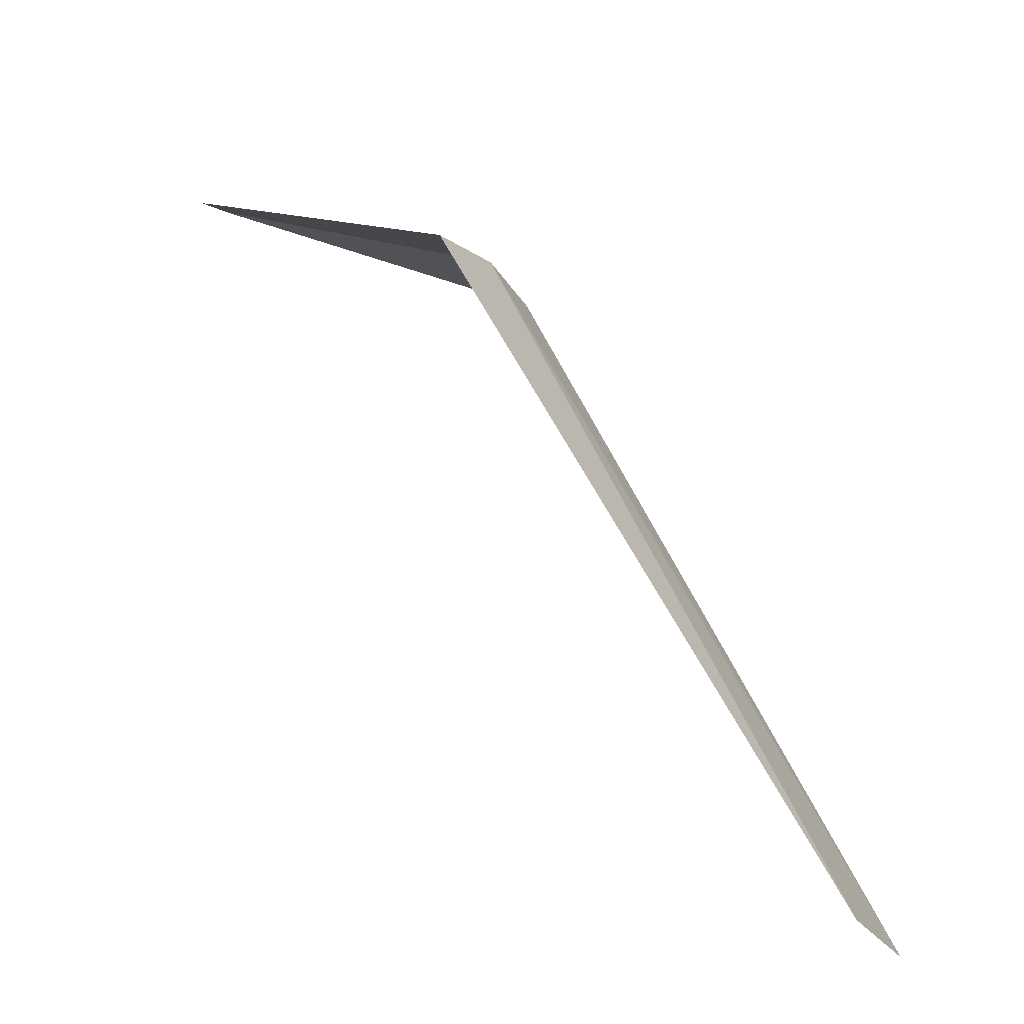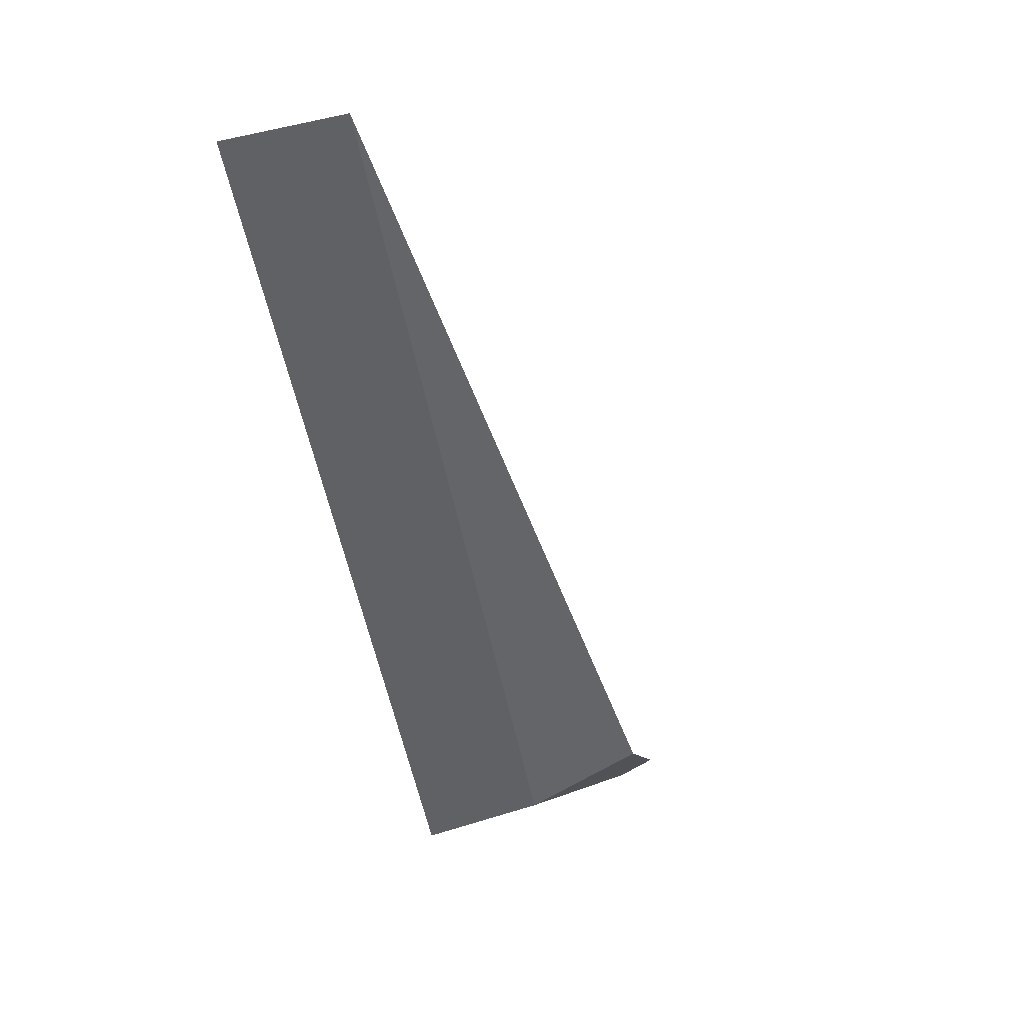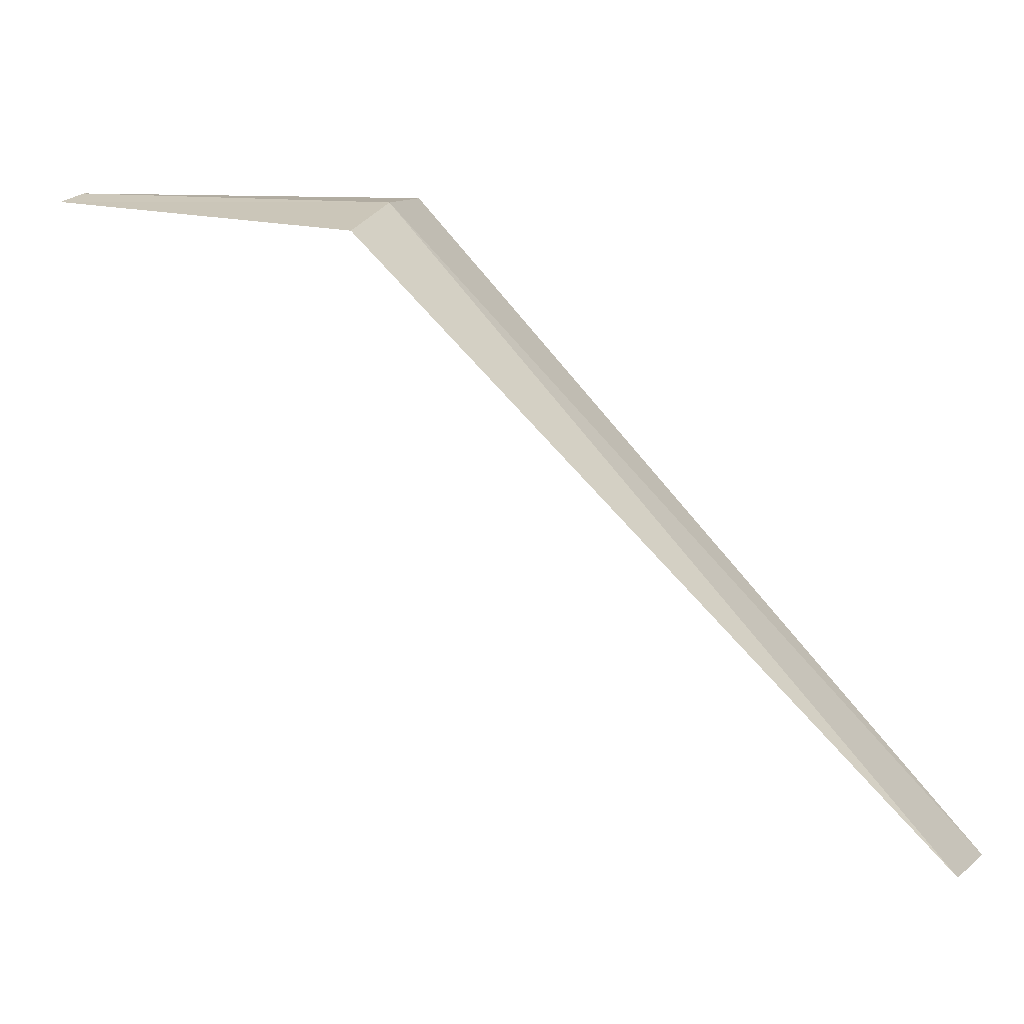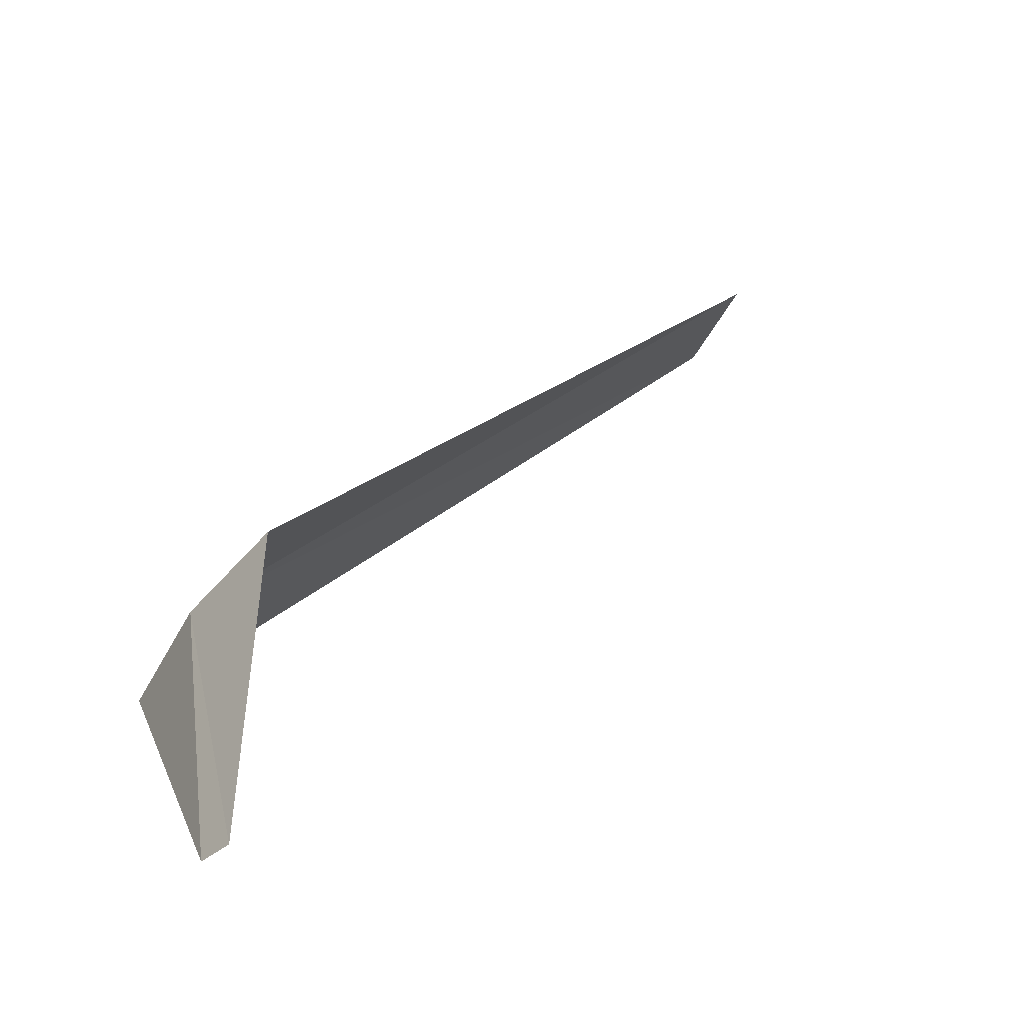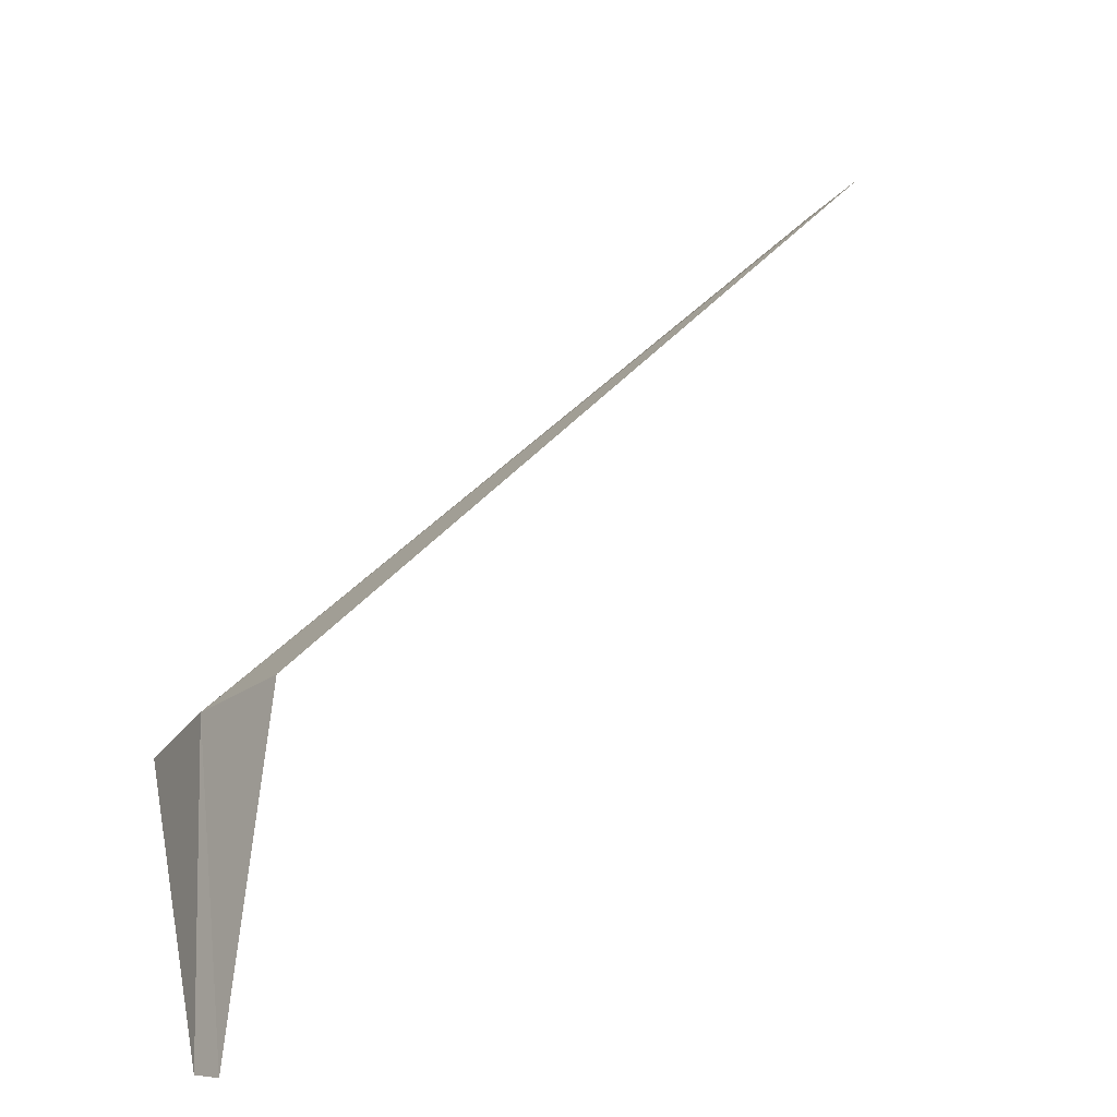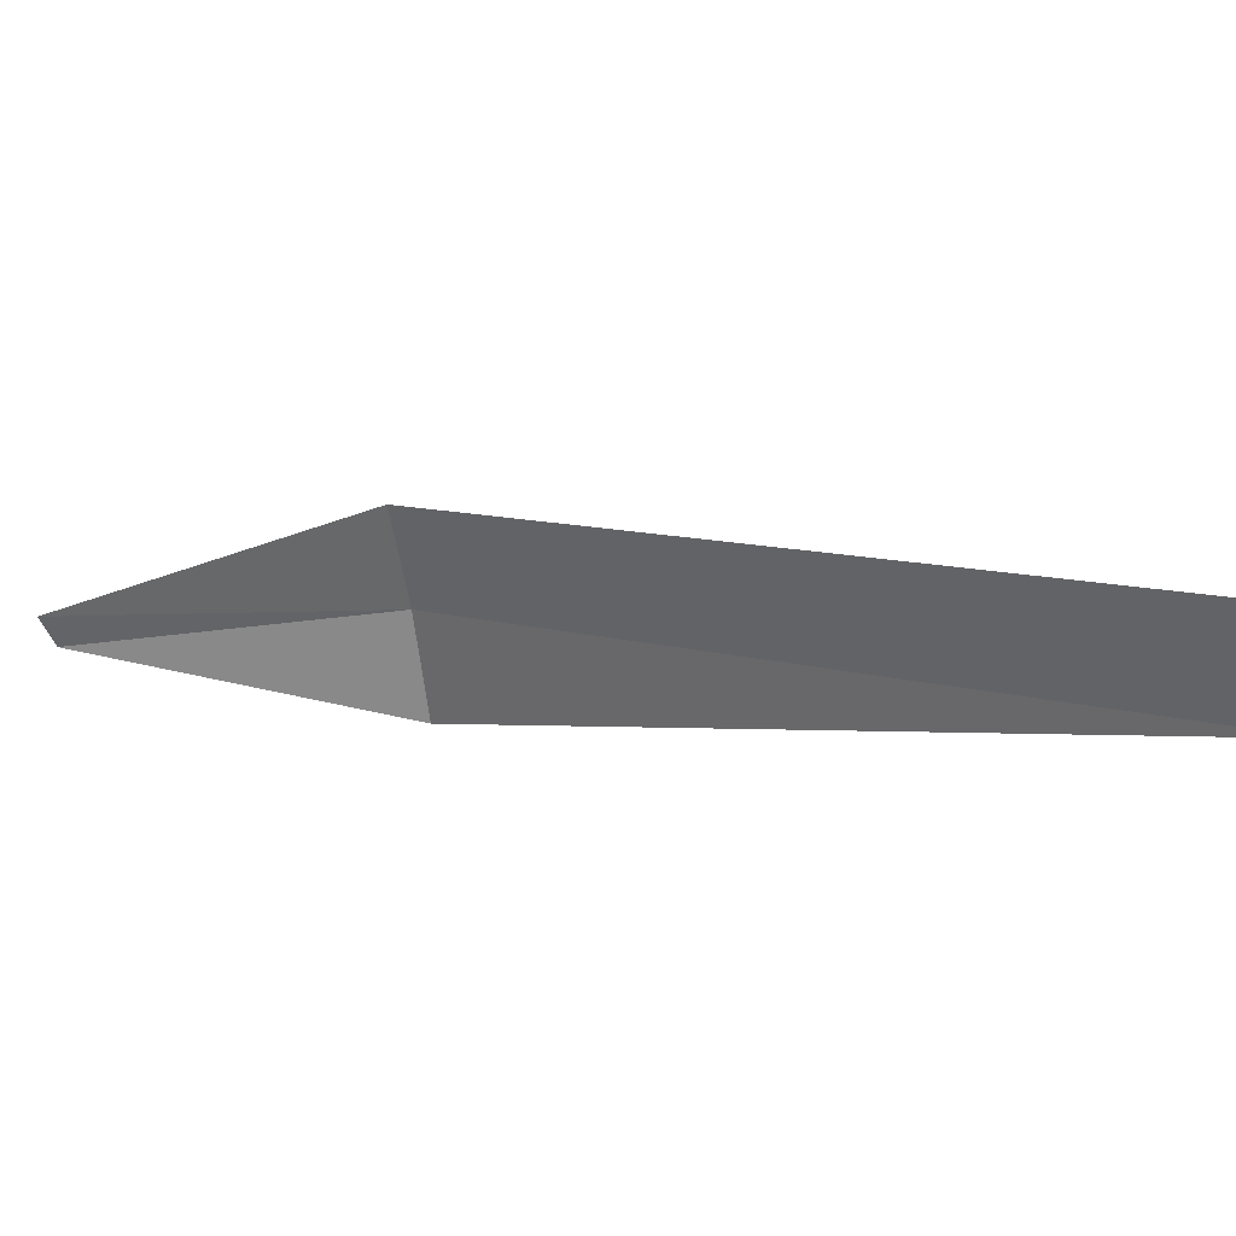
<metadata>
{"format":"obj","ext":"obj","renderer":"f3d","projection":"perspective","resolution":1024,"background":"white","views":[{"elev":49.3,"azim":2.8,"up":"+Y"},{"elev":19.4,"azim":117.4,"up":"+Z"},{"elev":73.5,"azim":-14.3,"up":"+Y"},{"elev":30.1,"azim":-116.8,"up":"+Y"},{"elev":54.5,"azim":-111.9,"up":"+Y"},{"elev":0.2,"azim":-26.2,"up":"+Y"}]}
</metadata>
<code>
v -635.4 -334 -122.6
v -635.2 -334.8 -122.9
v -632.6 -334.7 -117.3
v -633 -334 -117.1
v -635.8 -333.4 -122.2
v -637.5 -334.3 -123.3
v -637.7 -334.1 -123.2
f 1 2 3
f 1 3 4
f 1 4 5
f 1 6 2
f 1 7 6
f 1 5 7

</code>
